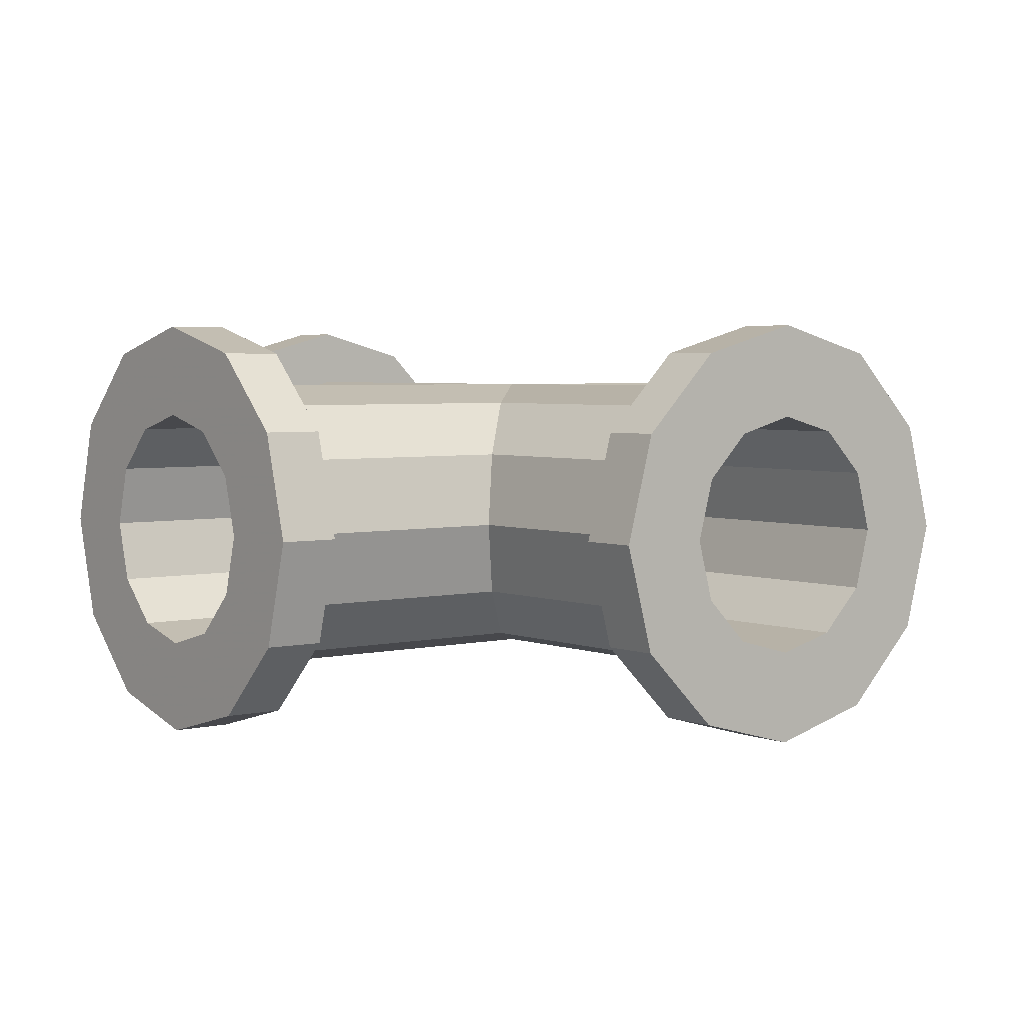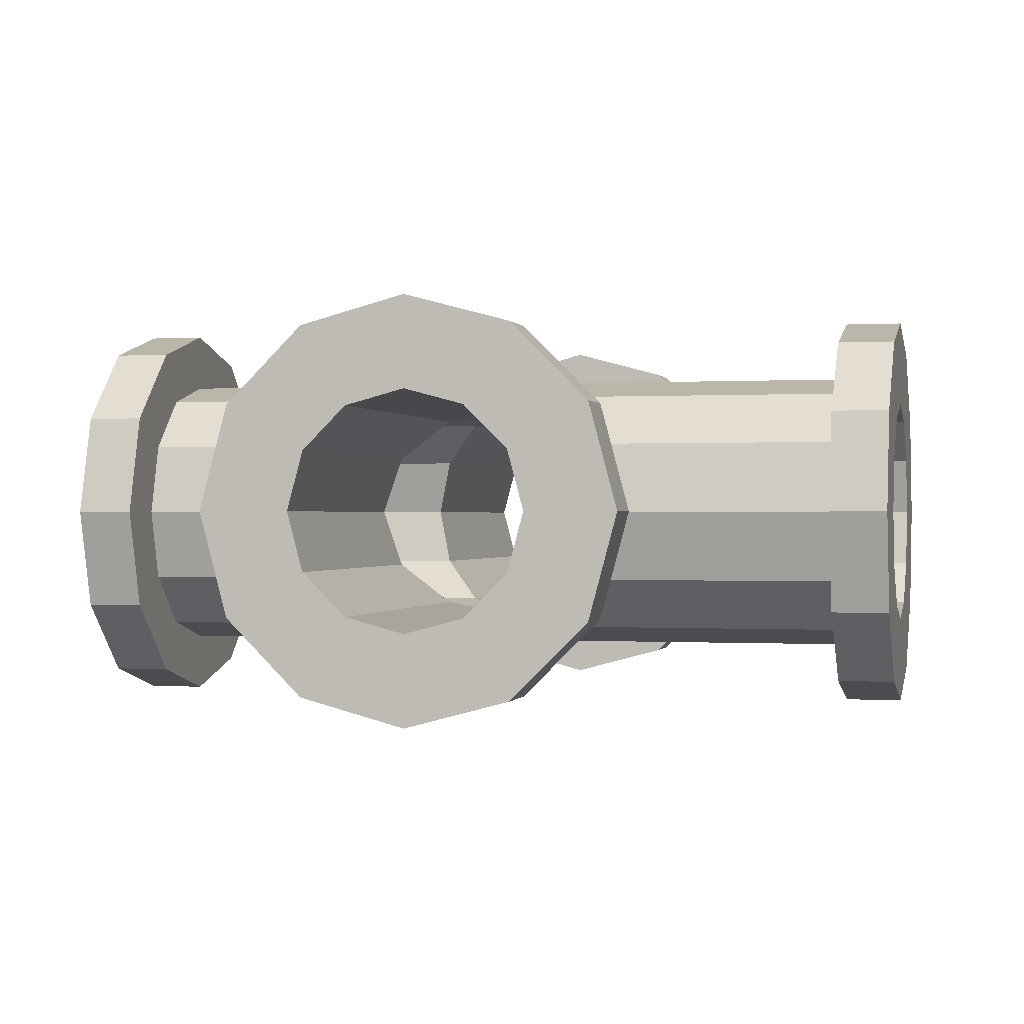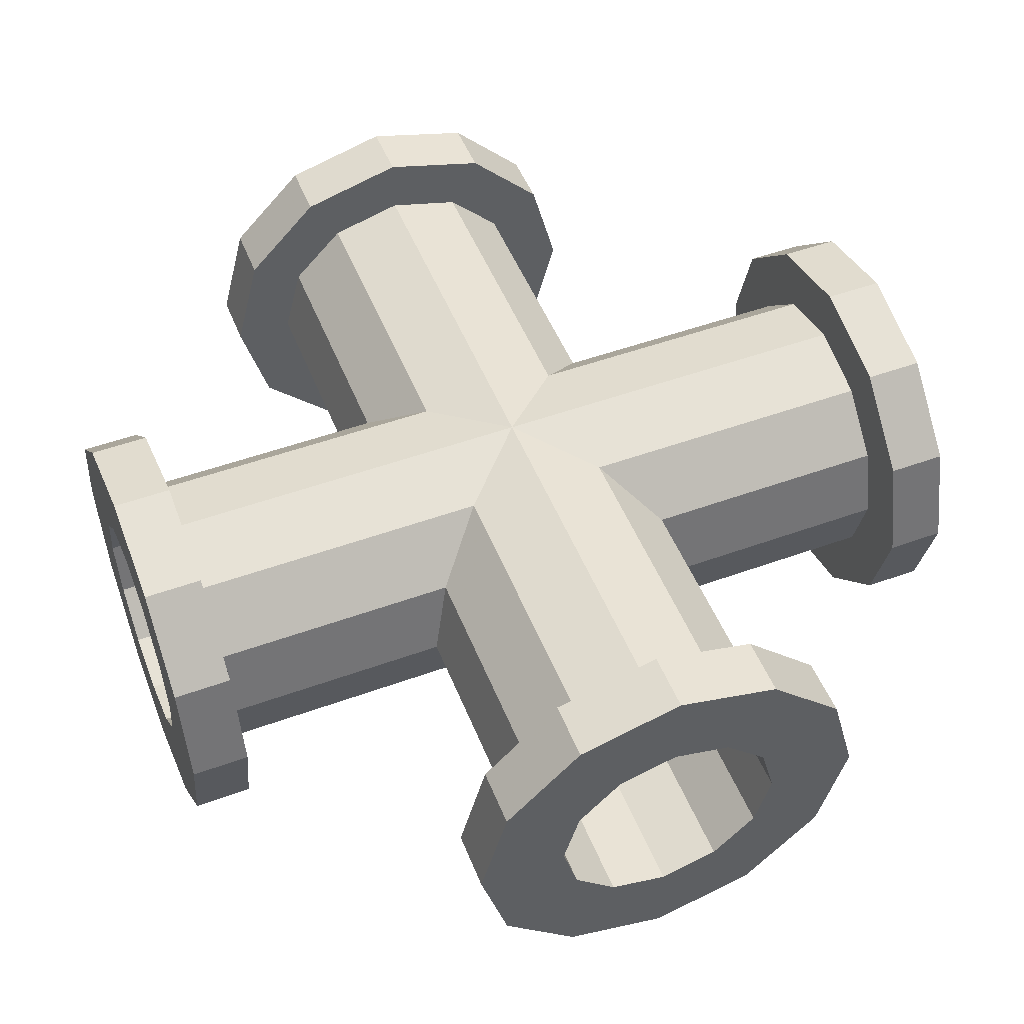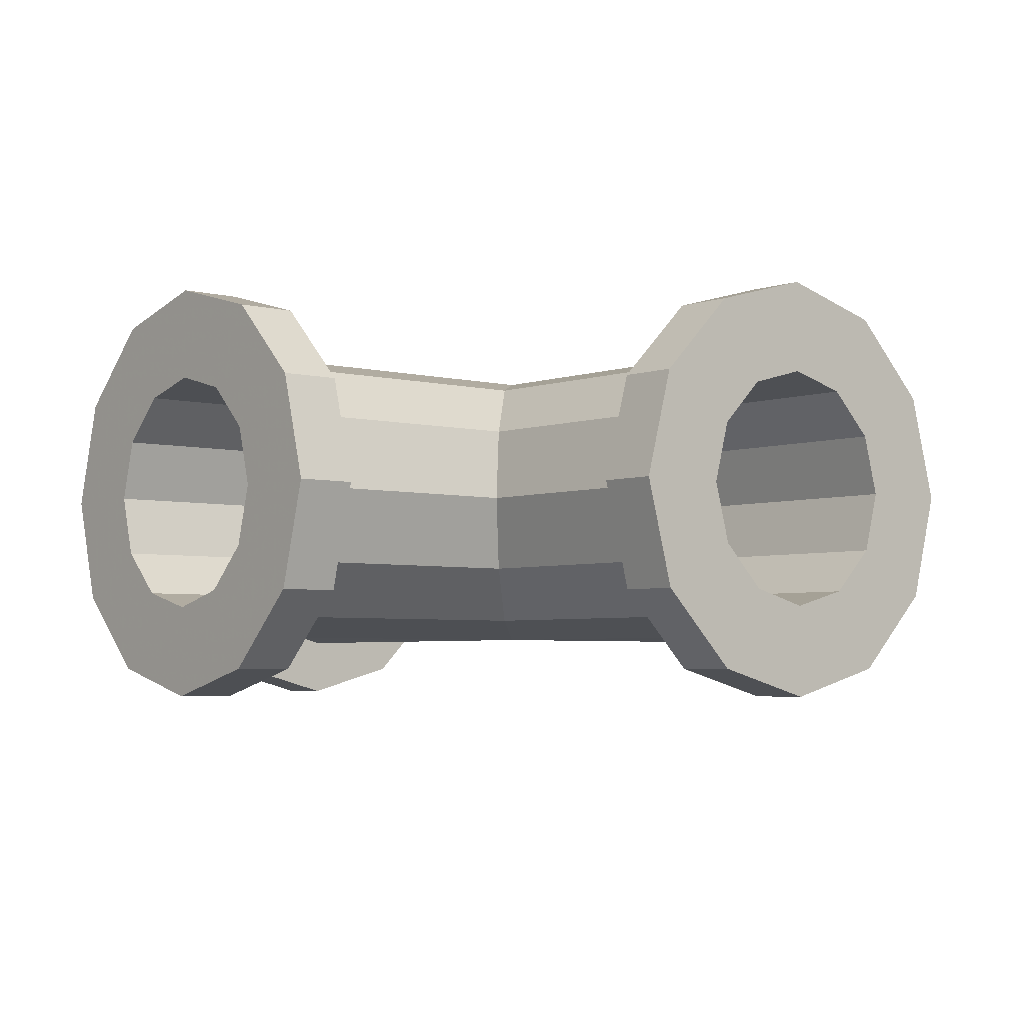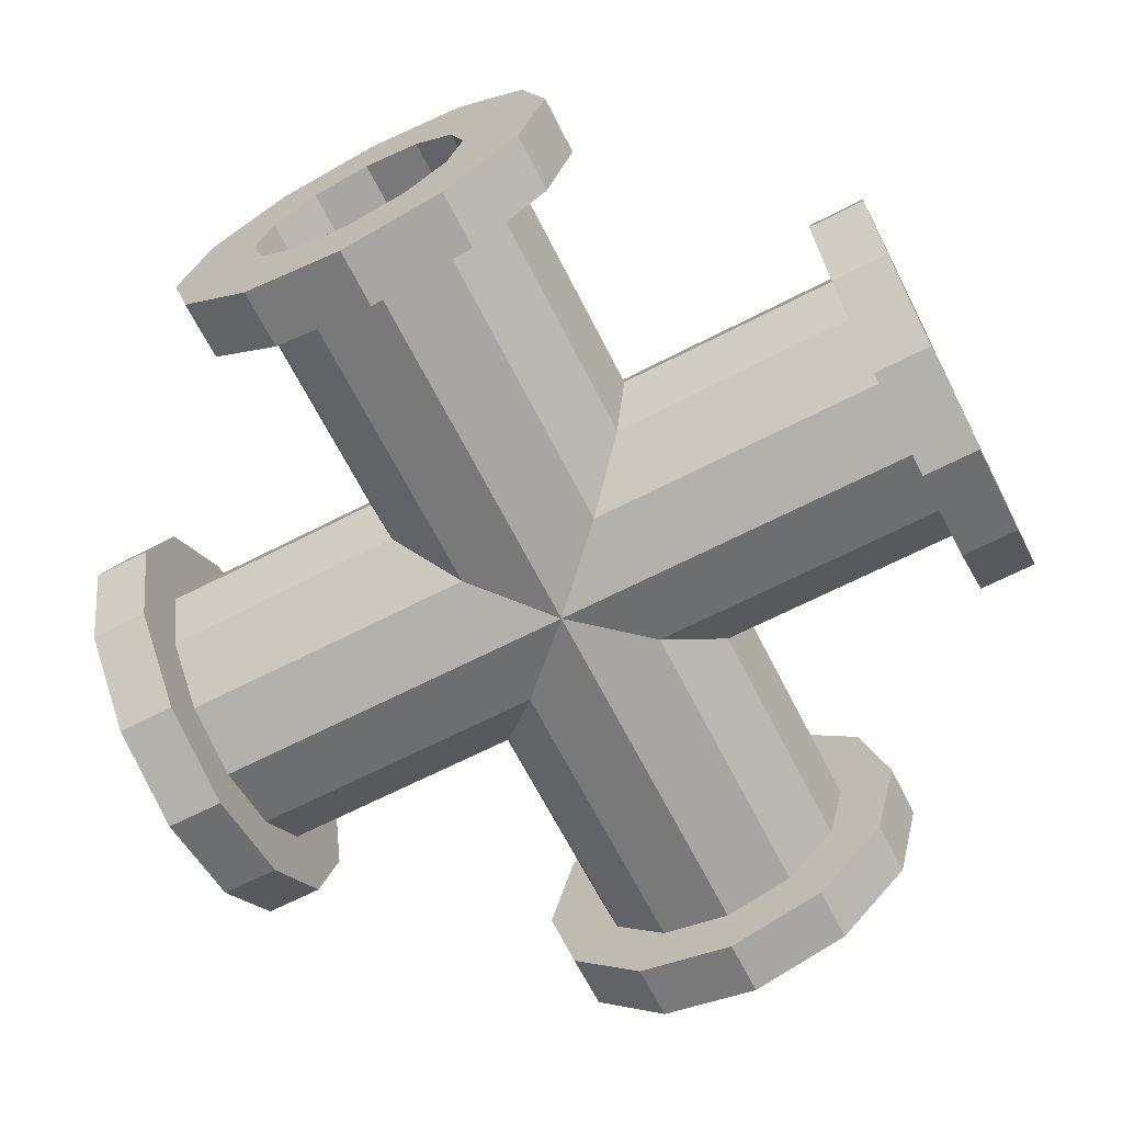
<metadata>
{"format":"obj","ext":"obj","renderer":"f3d","projection":"perspective","resolution":1024,"background":"white","views":[{"elev":3.8,"azim":51.8,"up":"+Z"},{"elev":-0.1,"azim":-166.4,"up":"+Z"},{"elev":50.7,"azim":68.4,"up":"+Z"},{"elev":-4.1,"azim":49.5,"up":"+Z"},{"elev":-67.3,"azim":27.1,"up":"+Z"}]}
</metadata>
<code>
v 0.75 -0.7502 0.3535
v 0.75 -0.6502 0.3535
v 0.9268 -0.6502 0.3062
v 0.9268 -0.7502 0.3062
v 1.056 -0.6502 0.1768
v 1.056 -0.7502 0.1768
v 1.104 -0.7502 0
v 1.104 -0.6502 0
v 0.5732 -0.7502 0.3062
v 0.5732 -0.6502 0.3062
v 1.056 -0.7502 -0.1768
v 1.056 -0.6502 -0.1768
v 0.4438 -0.7502 0.1768
v 0.4438 -0.6502 0.1768
v 0.9268 -0.6502 -0.3062
v 0.9268 -0.7502 -0.3062
v 0.3965 -0.6502 0
v 0.3965 -0.7502 0
v 0.75 -0.6502 -0.3535
v 0.75 -0.7502 -0.3535
v 0.4438 -0.6502 -0.1768
v 0.4438 -0.7502 -0.1768
v 0.5732 -0.6502 -0.3062
v 0.5732 -0.7502 -0.3062
v 0.9268 0.6498 -0.3062
v 0.9268 0.7498 -0.3062
v 0.75 0.7498 -0.3535
v 0.75 0.6498 -0.3535
v 1.056 0.6498 -0.1768
v 1.056 0.7498 -0.1768
v 1.104 0.6498 2e-06
v 1.104 0.7498 2e-06
v 0.5732 0.7498 -0.3062
v 0.5732 0.6498 -0.3062
v 1.056 0.6498 0.1768
v 1.056 0.7498 0.1768
v 0.4438 0.7498 -0.1768
v 0.4438 0.6498 -0.1768
v 0.9268 0.6498 0.3062
v 0.9268 0.7498 0.3062
v 0.3965 0.7498 2e-06
v 0.3965 0.6498 2e-06
v 0.75 0.6498 0.3535
v 0.75 0.7498 0.3535
v 0.4438 0.7498 0.1768
v 0.4438 0.6498 0.1768
v 0.5732 0.6498 0.3062
v 0.5732 0.7498 0.3062
v 0.75 -0.6502 0.25
v 0.875 -0.6502 0.2165
v 0.9665 -0.6502 0.125
v 1 -0.6502 0
v 0.9665 -0.6502 -0.125
v 0.625 -0.6502 0.2165
v 0.875 -0.6502 -0.2165
v 0.5335 -0.6502 0.125
v 0.75 -0.6502 -0.25
v 0.5 -0.6502 0
v 0.625 -0.6502 -0.2165
v 0.5335 -0.6502 -0.125
v 0.75 0.6498 -0.25
v 0.875 0.6498 -0.2165
v 0.9665 0.6498 -0.125
v 1 0.6498 2e-06
v 0.9665 0.6498 0.125
v 0.625 0.6498 -0.2165
v 0.875 0.6498 0.2165
v 0.5335 0.6498 -0.125
v 0.75 0.6498 0.25
v 0.5 0.6498 2e-06
v 0.625 0.6498 0.2165
v 0.5335 0.6498 0.125
v 0.9665 -0.2167 0.125
v 1 -0.2502 0
v 1 0.2498 2e-06
v 0.9665 0.2163 0.125
v 0.875 -0.1252 0.2165
v 0.875 0.1248 0.2165
v 0.75 -0.000236 0.25
v 0.625 -0.1252 0.2165
v 0.625 0.1248 0.2165
v 0.5335 -0.2167 0.125
v 0.5335 0.2163 0.125
v 0.5 -0.2502 0
v 0.5 0.2498 2e-06
v 0.5335 -0.2167 -0.125
v 0.5335 0.2163 -0.125
v 0.625 -0.1252 -0.2165
v 0.625 0.1248 -0.2165
v 0.75 -0.000236 -0.25
v 0.875 -0.1252 -0.2165
v 0.875 0.1248 -0.2165
v 0.9665 -0.2167 -0.125
v 0.9665 0.2163 -0.125
v 1.4 0.3059 -0.1768
v 1.5 0.3059 -0.1768
v 1.5 0.3533 2e-06
v 1.4 0.3533 2e-06
v 1.4 0.1765 -0.3062
v 1.5 0.1765 -0.3062
v 1.5 -0.000236 -0.3535
v 1.4 -0.000236 -0.3535
v 1.5 0.3059 0.1768
v 1.4 0.3059 0.1768
v 1.5 -0.177 -0.3062
v 1.4 -0.177 -0.3062
v 1.4 0.1765 0.3062
v 1.5 0.1765 0.3062
v 1.4 -0.3064 -0.1768
v 1.5 -0.3064 -0.1768
v 1.4 -0.000236 0.3535
v 1.5 -0.000236 0.3535
v 1.4 -0.3538 0
v 1.5 -0.3538 0
v 1.4 -0.177 0.3062
v 1.5 -0.177 0.3062
v 1.4 -0.3064 0.1768
v 1.5 -0.3064 0.1768
v 0 0.3533 2e-06
v 0.1 0.3533 2e-06
v 0.1 0.3059 0.1768
v 0 0.3059 0.1768
v 0 0.1765 0.3062
v 0.1 0.1765 0.3062
v 0 -0.000236 0.3535
v 0.1 -0.000236 0.3535
v 0 0.3059 -0.1768
v 0.1 0.3059 -0.1768
v 0 -0.177 0.3062
v 0.1 -0.177 0.3062
v 0 0.1765 -0.3062
v 0.1 0.1765 -0.3062
v 0 -0.3064 0.1768
v 0.1 -0.3064 0.1768
v 0.1 -0.000236 -0.3535
v 0 -0.000236 -0.3535
v 0.1 -0.3538 0
v 0 -0.3538 0
v 0.1 -0.177 -0.3062
v 0 -0.177 -0.3062
v 0.1 -0.3064 -0.1768
v 0 -0.3064 -0.1768
v 1.4 0.2163 -0.125
v 1.4 0.2498 2e-06
v 1.4 0.1248 -0.2165
v 1.4 -0.000236 -0.25
v 1.4 -0.1252 -0.2165
v 1.4 0.2163 0.125
v 1.4 -0.2167 -0.125
v 1.4 0.1248 0.2165
v 1.4 -0.2502 0
v 1.4 -0.000236 0.25
v 1.4 -0.2167 0.125
v 1.4 -0.1252 0.2165
v 0.1 0.2498 2e-06
v 0.1 0.2163 0.125
v 0.1 0.1248 0.2165
v 0.1 -0.000236 0.25
v 0.1 -0.1252 0.2165
v 0.1 0.2163 -0.125
v 0.1 -0.2167 0.125
v 0.1 0.1248 -0.2165
v 0.1 -0.2502 0
v 0.1 -0.000236 -0.25
v 0.1 -0.2167 -0.125
v 0.1 -0.1252 -0.2165
v 1.5 0.2163 -0.125
v 1.5 0.2498 2e-06
v 1.5 0.1248 -0.2165
v 1.5 0.2163 0.125
v 1.5 -0.000236 -0.25
v 1.5 0.1248 0.2165
v 1.5 -0.1252 -0.2165
v 1.5 -0.000236 0.25
v 1.5 -0.2167 -0.125
v 1.5 -0.1252 0.2165
v 1.5 -0.2502 0
v 1.5 -0.2167 0.125
v 0 0.2163 0.125
v 0 0.2498 2e-06
v 0 0.1248 0.2165
v 0 0.2163 -0.125
v 0 -0.000236 0.25
v 0 0.1248 -0.2165
v 0 -0.1252 0.2165
v 0 -0.000236 -0.25
v 0 -0.2167 0.125
v 0 -0.1252 -0.2165
v 0 -0.2502 0
v 0 -0.2167 -0.125
v 1.5 -0.000236 0.2
v 1.5 -0.1002 0.1732
v 1.5 -0.1734 0.1
v 1.5 0.09976 0.1732
v 1.5 -0.2002 0
v 1.5 0.173 0.1
v 1.5 -0.1734 -0.1
v 1.5 0.1998 2e-06
v 1.5 -0.1002 -0.1732
v 1.5 0.173 -0.1
v 1.5 -0.000236 -0.2
v 1.5 0.09976 -0.1732
v 0 -0.000236 0.2
v 0 -0.1002 0.1732
v 0 0.09976 0.1732
v 0 0.173 0.1
v 0 -0.1734 0.1
v 0 0.1998 2e-06
v 0 -0.2002 0
v 0 0.173 -0.1
v 0 -0.1734 -0.1
v 0 0.09976 -0.1732
v 0 -0.1002 -0.1732
v 0 -0.000236 -0.2
v 0.875 -0.7502 0.2165
v 0.75 -0.7502 0.25
v 0.9665 -0.7502 0.125
v 0.625 -0.7502 0.2165
v 1 -0.7502 0
v 0.5335 -0.7502 0.125
v 0.9665 -0.7502 -0.125
v 0.5 -0.7502 0
v 0.875 -0.7502 -0.2165
v 0.5335 -0.7502 -0.125
v 0.75 -0.7502 -0.25
v 0.625 -0.7502 -0.2165
v 0.875 0.7498 -0.2165
v 0.75 0.7498 -0.25
v 0.9665 0.7498 -0.125
v 0.625 0.7498 -0.2165
v 1 0.7498 2e-06
v 0.5335 0.7498 -0.125
v 0.9665 0.7498 0.125
v 0.5 0.7498 2e-06
v 0.875 0.7498 0.2165
v 0.5335 0.7498 0.125
v 0.75 0.7498 0.25
v 0.625 0.7498 0.2165
v 0.5768 -0.7502 0.1
v 0.55 -0.7502 0
v 0.5768 -0.7502 -0.1
v 0.65 -0.7502 0.1732
v 0.65 -0.7502 -0.1732
v 0.75 -0.7502 0.2
v 0.75 -0.7502 -0.2
v 0.85 -0.7502 0.1732
v 0.85 -0.7502 -0.1732
v 0.9232 -0.7502 0.1
v 0.9232 -0.7502 -0.1
v 0.95 -0.7502 0
v 0.5768 0.7498 -0.1
v 0.55 0.7498 2e-06
v 0.5768 0.7498 0.1
v 0.65 0.7498 0.1732
v 0.65 0.7498 -0.1732
v 0.75 0.7498 0.2
v 0.75 0.7498 -0.2
v 0.85 0.7498 0.1732
v 0.85 0.7498 -0.1732
v 0.9232 0.7498 0.1
v 0.9232 0.7498 -0.1
v 0.95 0.7498 2e-06
v 0.55 0.1998 2e-06
v 0.5768 0.173 -0.1
v 0.85 0.09976 -0.1732
v 0.9232 0.173 -0.1
v 0.95 0.1998 2e-06
v 0.9232 0.173 0.1
v 0.65 0.09976 -0.1732
v 0.75 -0.000236 -0.2
v 0.65 -0.1002 -0.1732
v 0.85 -0.1002 -0.1732
v 0.5768 -0.1734 -0.1
v 0.9232 -0.1734 -0.1
v 0.55 -0.2002 0
v 0.95 -0.2002 0
v 0.5768 -0.1734 0.1
v 0.9232 -0.1734 0.1
v 0.65 -0.1002 0.1732
v 0.85 -0.1002 0.1732
v 0.75 -0.000236 0.2
v 0.65 0.09976 0.1732
v 0.85 0.09976 0.1732
v 0.5768 0.173 0.1
g crosspiece_open
f 4 3 2 1
f 6 5 3 4
f 8 5 6 7
f 1 2 10 9
f 12 8 7 11
f 9 10 14 13
f 16 15 12 11
f 18 13 14 17
f 20 19 15 16
f 22 18 17 21
f 24 23 19 20
f 22 21 23 24
f 28 27 26 25
f 25 26 30 29
f 30 32 31 29
f 34 33 27 28
f 32 36 35 31
f 38 37 33 34
f 35 36 40 39
f 38 42 41 37
f 39 40 44 43
f 42 46 45 41
f 43 44 48 47
f 47 48 45 46
f 2 3 50 49
f 50 3 5 51
f 51 5 8 52
f 53 52 8 12
f 10 2 49 54
f 55 53 12 15
f 14 10 54 56
f 57 55 15 19
f 17 14 56 58
f 23 59 57 19
f 17 58 60 21
f 21 60 59 23
f 28 25 62 61
f 62 25 29 63
f 63 29 31 64
f 65 64 31 35
f 34 28 61 66
f 67 65 35 39
f 38 34 66 68
f 43 69 67 39
f 42 38 68 70
f 47 71 69 43
f 42 70 72 46
f 46 72 71 47
f 74 73 51 52
f 64 65 76 75
f 51 73 77 50
f 78 76 65 67
f 50 77 79 49
f 79 78 67 69
f 49 79 80 54
f 79 69 71 81
f 54 80 82 56
f 81 71 72 83
f 58 56 82 84
f 85 83 72 70
f 60 58 84 86
f 87 85 70 68
f 60 86 88 59
f 89 87 68 66
f 59 88 90 57
f 90 89 66 61
f 57 90 91 55
f 90 61 62 92
f 55 91 93 53
f 92 62 63 94
f 93 74 52 53
f 63 64 75 94
f 98 97 96 95
f 95 96 100 99
f 102 99 100 101
f 104 103 97 98
f 106 102 101 105
f 108 103 104 107
f 106 105 110 109
f 112 108 107 111
f 109 110 114 113
f 116 112 111 115
f 113 114 118 117
f 118 116 115 117
f 122 121 120 119
f 124 121 122 123
f 126 124 123 125
f 119 120 128 127
f 130 126 125 129
f 127 128 132 131
f 134 130 129 133
f 136 131 132 135
f 138 137 134 133
f 140 136 135 139
f 142 141 137 138
f 140 139 141 142
f 95 143 144 98
f 99 145 143 95
f 102 146 145 99
f 102 106 147 146
f 144 148 104 98
f 106 109 149 147
f 148 150 107 104
f 109 113 151 149
f 150 152 111 107
f 113 117 153 151
f 154 115 111 152
f 153 117 115 154
f 120 121 156 155
f 156 121 124 157
f 157 124 126 158
f 159 158 126 130
f 128 120 155 160
f 161 159 130 134
f 132 128 160 162
f 163 161 134 137
f 135 132 162 164
f 141 165 163 137
f 135 164 166 139
f 139 166 165 141
f 76 148 144 75
f 156 83 85 155
f 150 148 76 78
f 81 83 156 157
f 152 150 78 79
f 79 81 157 158
f 154 152 79 77
f 80 79 158 159
f 153 154 77 73
f 161 82 80 159
f 73 74 151 153
f 163 84 82 161
f 93 149 151 74
f 165 86 84 163
f 93 91 147 149
f 165 166 88 86
f 91 90 146 147
f 166 164 90 88
f 90 92 145 146
f 164 162 89 90
f 92 94 143 145
f 162 160 87 89
f 94 75 144 143
f 155 85 87 160
f 96 97 168 167
f 100 96 167 169
f 97 103 170 168
f 101 100 169 171
f 170 103 108 172
f 101 171 173 105
f 172 108 112 174
f 105 173 175 110
f 176 174 112 116
f 110 175 177 114
f 178 176 116 118
f 177 178 118 114
f 180 179 122 119
f 179 181 123 122
f 127 182 180 119
f 181 183 125 123
f 131 184 182 127
f 185 129 125 183
f 136 186 184 131
f 187 133 129 185
f 136 140 188 186
f 138 133 187 189
f 140 142 190 188
f 142 138 189 190
f 192 191 174 176
f 193 192 176 178
f 194 172 174 191
f 195 193 178 177
f 196 170 172 194
f 175 197 195 177
f 168 170 196 198
f 173 199 197 175
f 167 168 198 200
f 171 201 199 173
f 169 167 200 202
f 171 169 202 201
f 204 185 183 203
f 205 203 183 181
f 206 205 181 179
f 207 187 185 204
f 208 206 179 180
f 189 187 207 209
f 182 210 208 180
f 190 189 209 211
f 184 212 210 182
f 188 190 211 213
f 186 214 212 184
f 186 188 213 214
f 216 215 4 1
f 215 217 6 4
f 9 218 216 1
f 217 219 7 6
f 13 220 218 9
f 221 11 7 219
f 18 222 220 13
f 223 16 11 221
f 18 22 224 222
f 20 16 223 225
f 22 24 226 224
f 24 20 225 226
f 228 227 26 27
f 227 229 30 26
f 33 230 228 27
f 229 231 32 30
f 37 232 230 33
f 233 36 32 231
f 41 234 232 37
f 235 40 36 233
f 41 45 236 234
f 44 40 235 237
f 45 48 238 236
f 48 44 237 238
f 222 240 239 220
f 222 224 241 240
f 220 239 242 218
f 224 226 243 241
f 218 242 244 216
f 226 225 245 243
f 244 246 215 216
f 245 225 223 247
f 246 248 217 215
f 247 223 221 249
f 248 250 219 217
f 249 221 219 250
f 234 252 251 232
f 234 236 253 252
f 236 238 254 253
f 232 251 255 230
f 238 237 256 254
f 230 255 257 228
f 256 237 235 258
f 257 259 227 228
f 258 235 233 260
f 259 261 229 227
f 260 233 231 262
f 261 262 231 229
f 210 264 263 208
f 202 200 266 265
f 266 200 198 267
f 268 267 198 196
f 269 264 210 212
f 270 269 212 214
f 201 202 265 270
f 271 270 214 213
f 199 201 270 272
f 273 271 213 211
f 197 199 272 274
f 209 275 273 211
f 274 276 195 197
f 207 277 275 209
f 278 193 195 276
f 207 204 279 277
f 278 280 192 193
f 204 203 281 279
f 280 281 191 192
f 203 205 282 281
f 281 283 194 191
f 205 206 284 282
f 283 268 196 194
f 208 263 284 206
f 265 266 261 259
f 249 250 276 274
f 250 248 278 276
f 266 267 262 261
f 270 265 259 257
f 249 274 272 247
f 247 272 270 245
f 270 257 255 269
f 269 255 251 264
f 245 270 271 243
f 251 252 263 264
f 243 271 273 241
f 252 253 284 263
f 273 275 240 241
f 282 284 253 254
f 275 277 239 240
f 281 282 254 256
f 239 277 279 242
f 242 279 281 244
f 281 256 258 283
f 283 258 260 268
f 244 281 280 246
f 267 268 260 262
f 246 280 278 248

</code>
